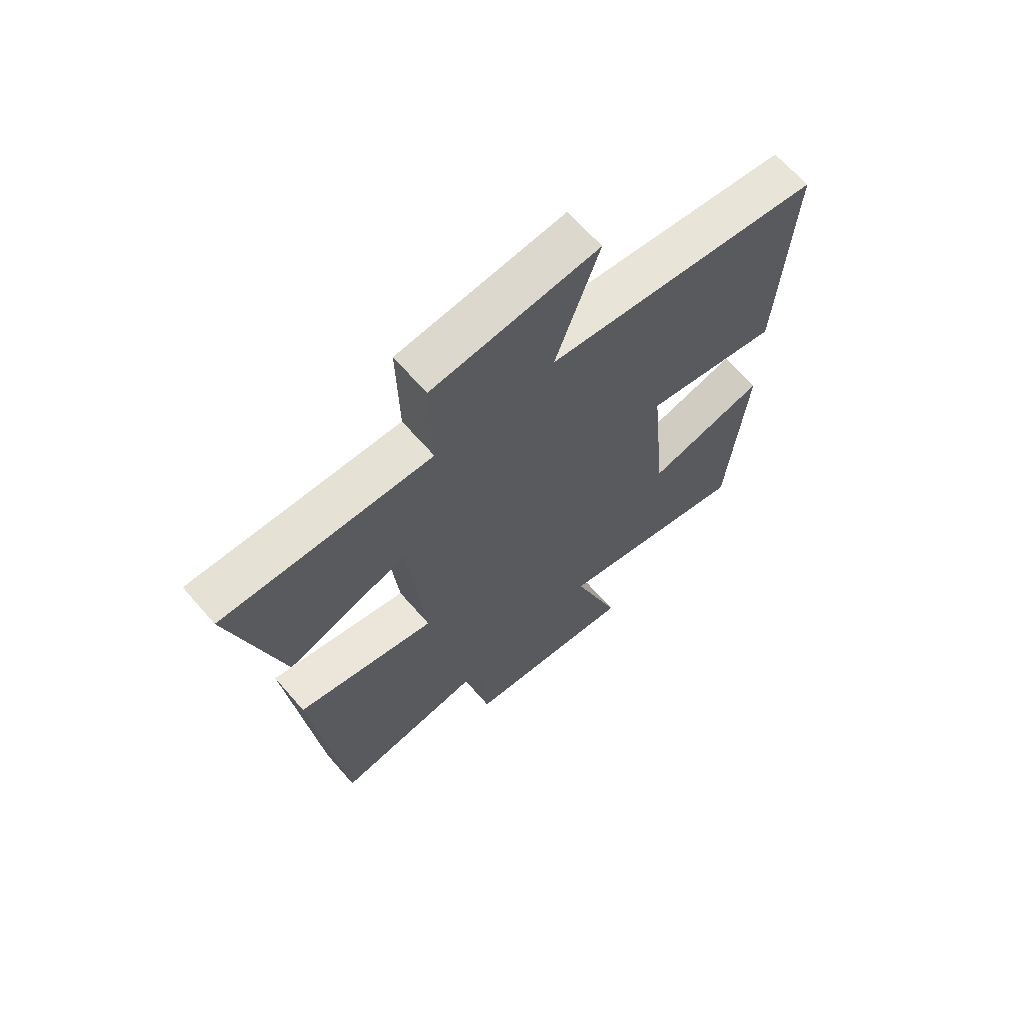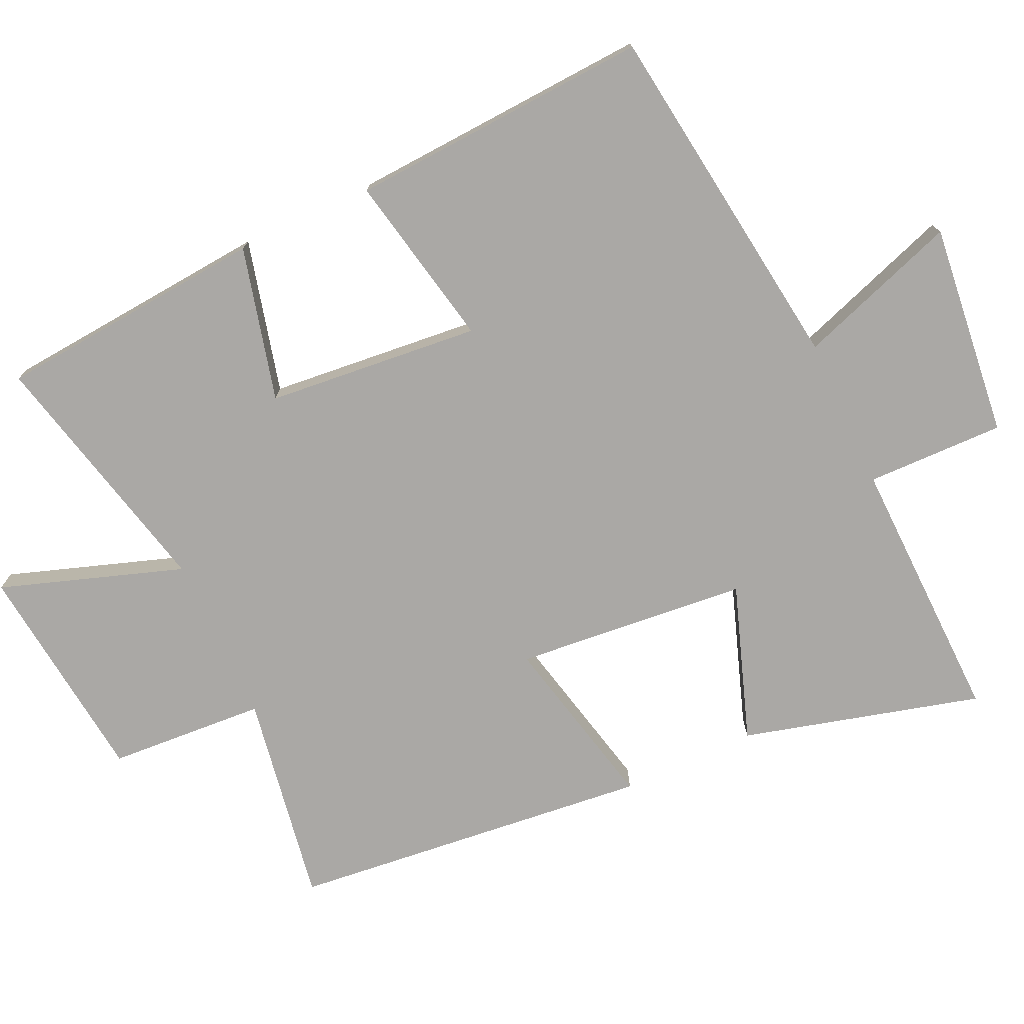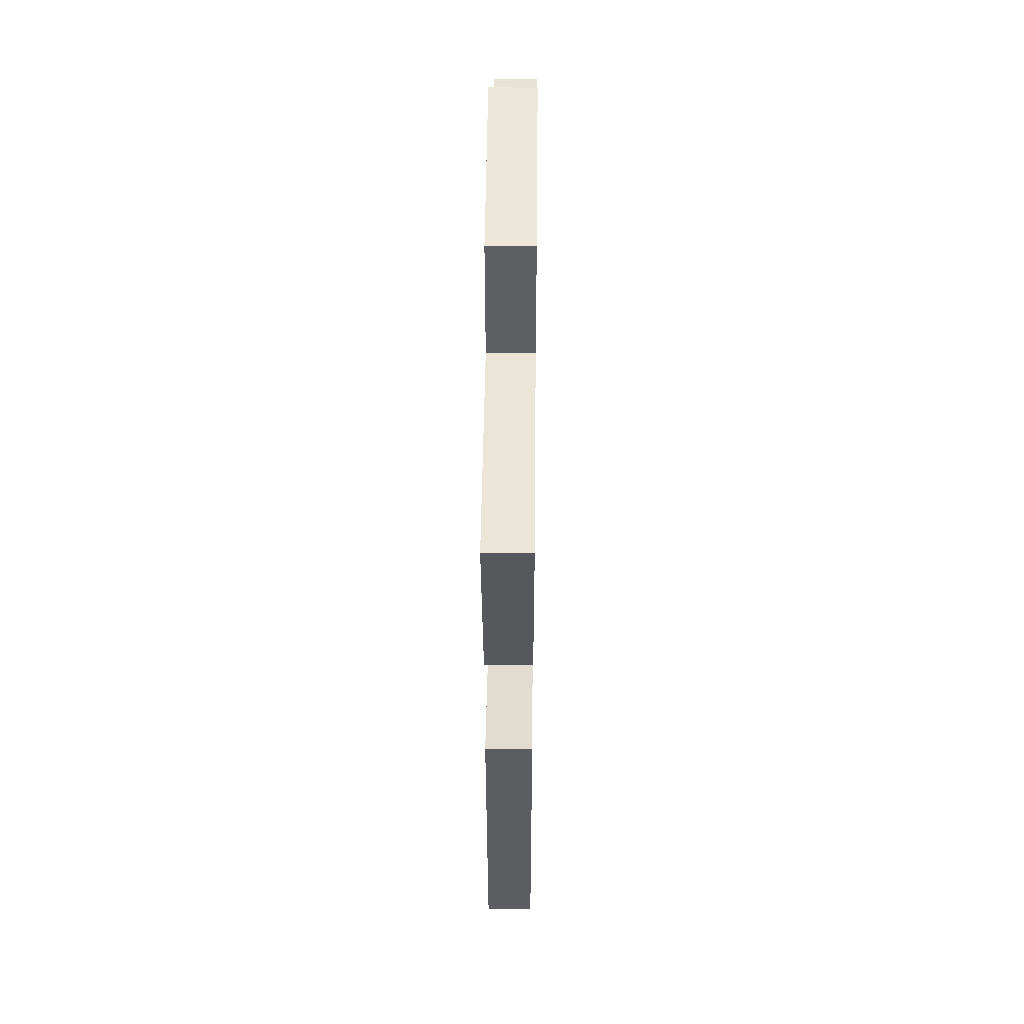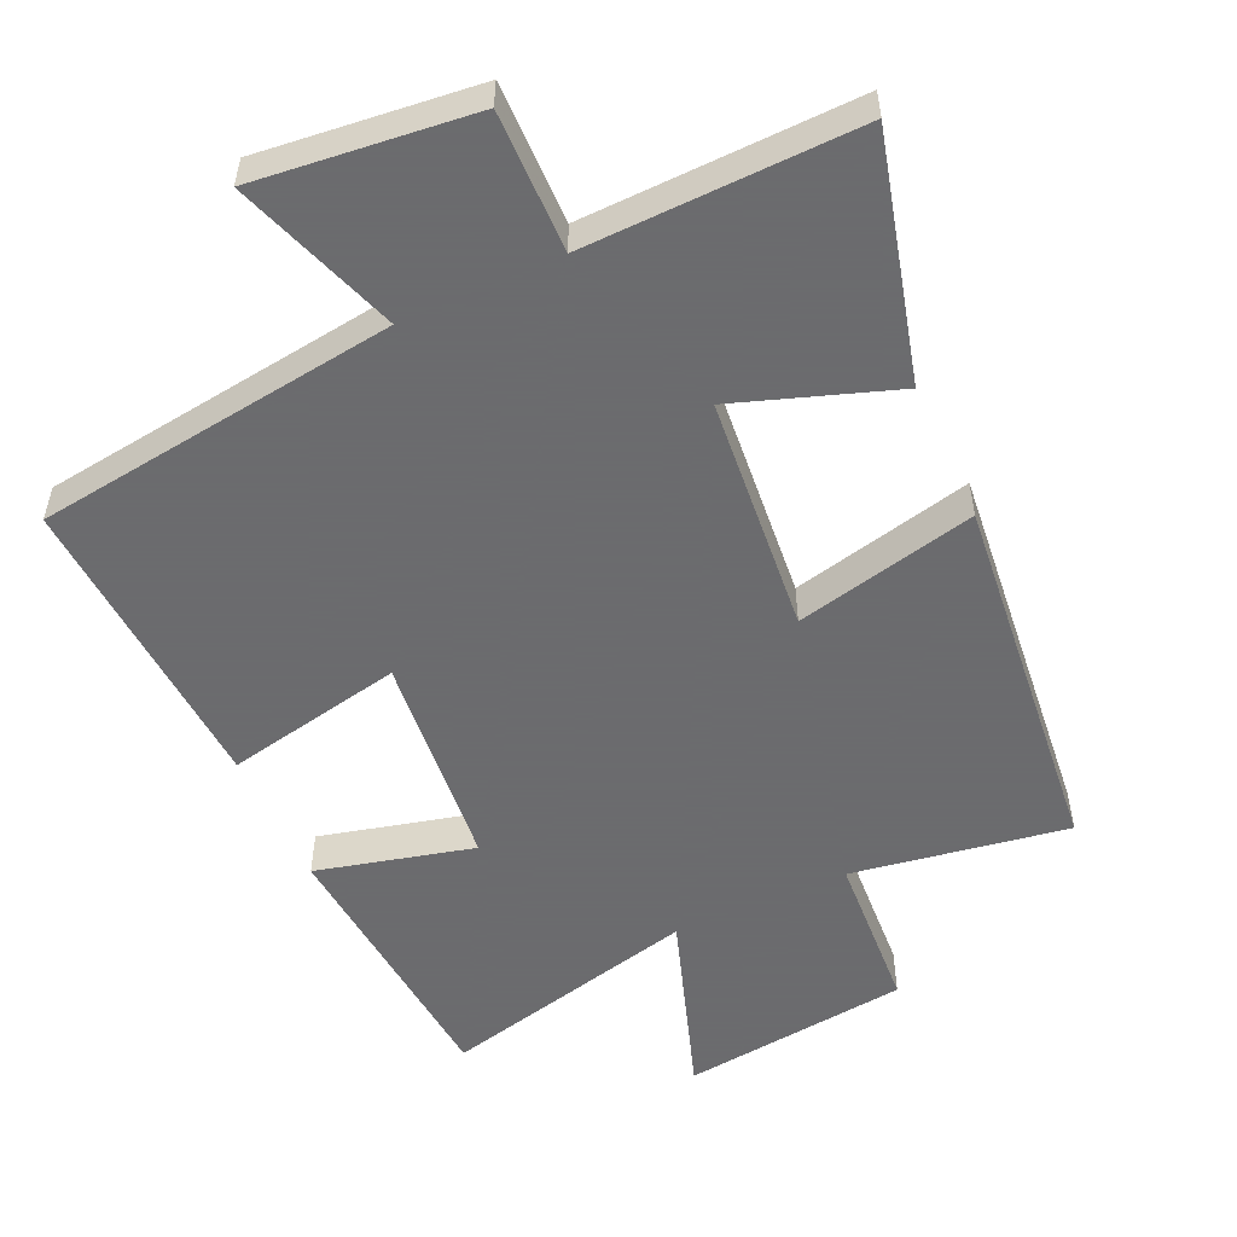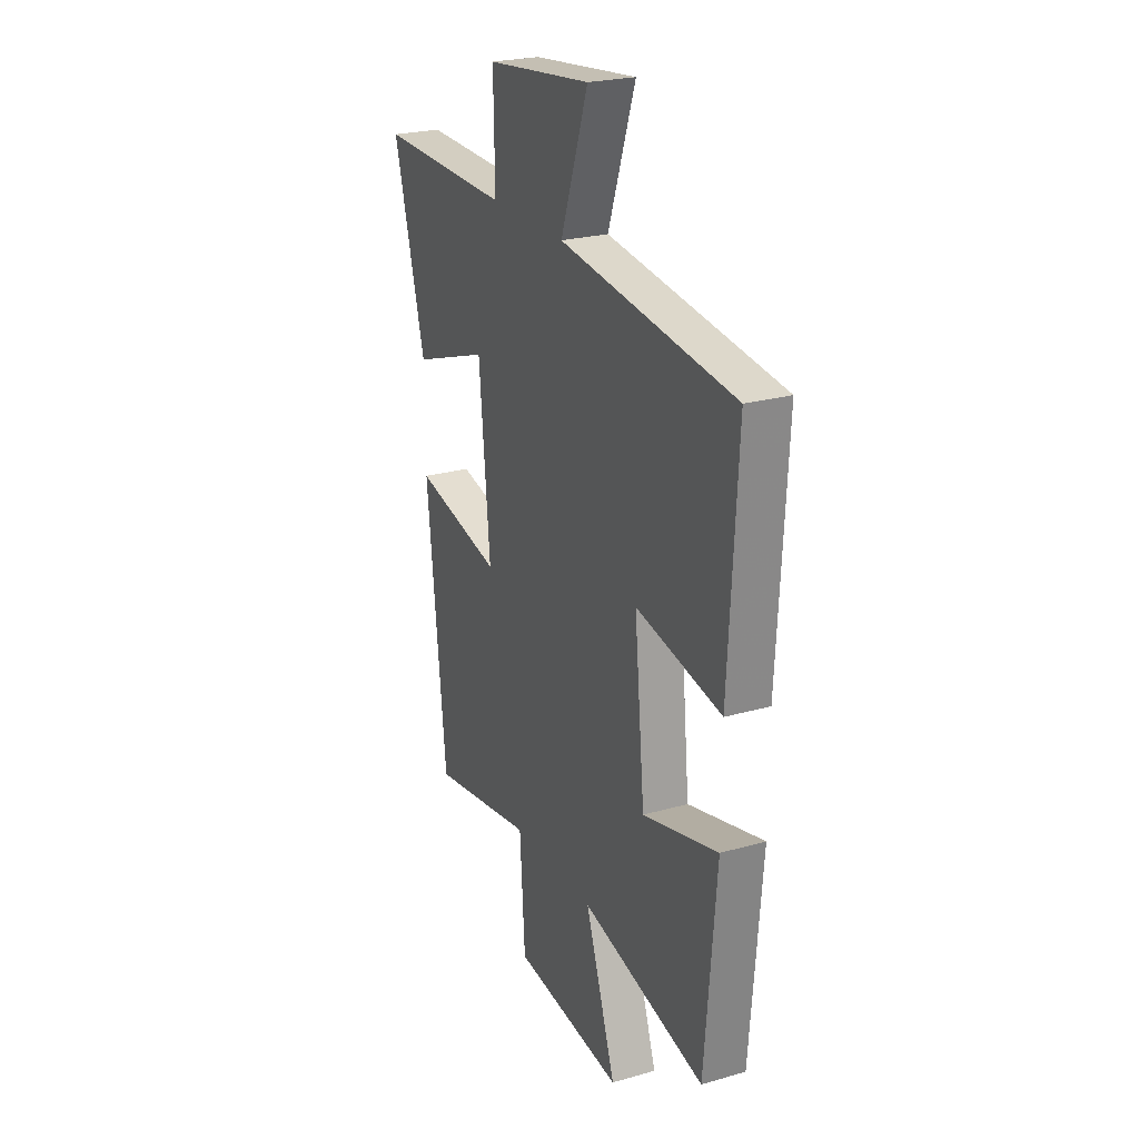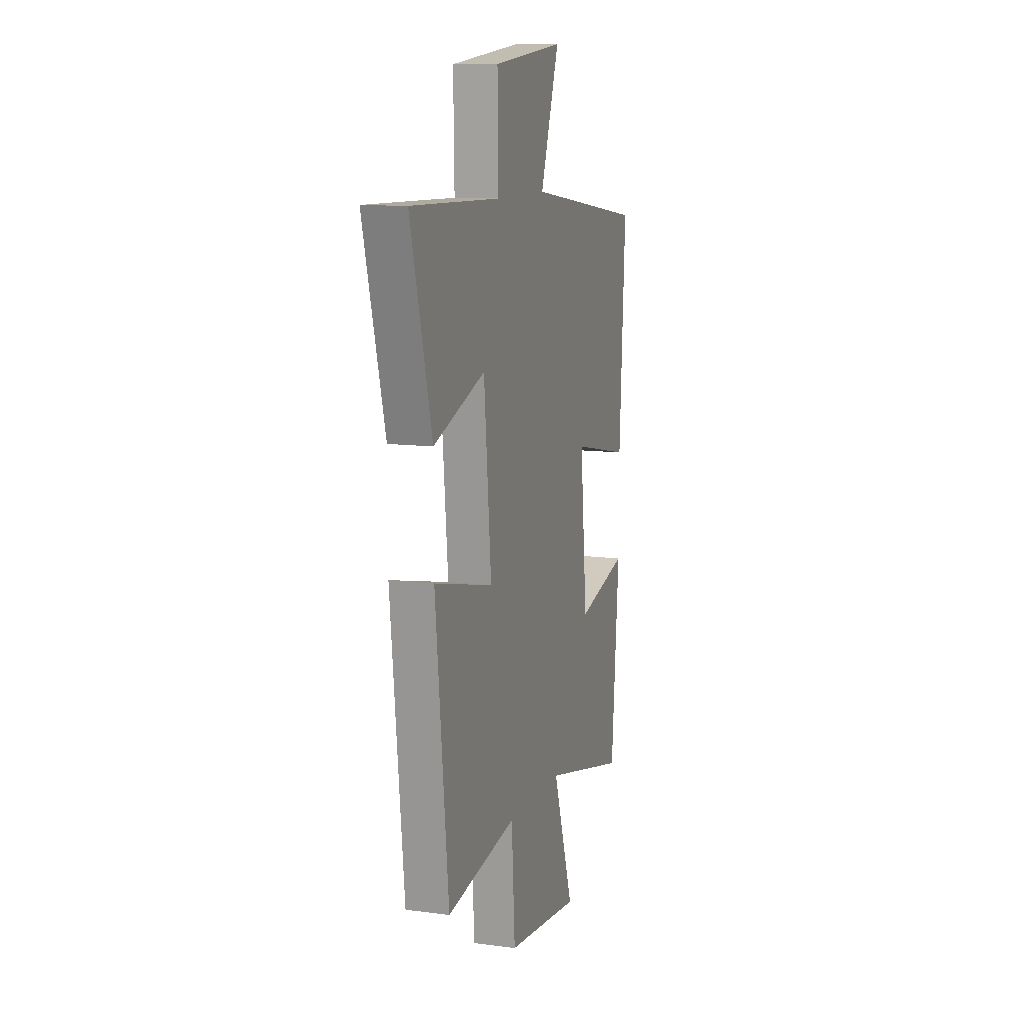
<metadata>
{"format":"obj","ext":"obj","renderer":"f3d","projection":"perspective","resolution":1024,"background":"white","views":[{"elev":66.3,"azim":138.9,"up":"+Z"},{"elev":-75.2,"azim":-65.1,"up":"+Y"},{"elev":47.1,"azim":90.6,"up":"+Z"},{"elev":-53.5,"azim":24.7,"up":"+Y"},{"elev":24.0,"azim":-115.3,"up":"+Z"},{"elev":11.0,"azim":108.0,"up":"+Z"}]}
</metadata>
<code>
v -0.467 0.07 -0.586
v -0.5 0.07 -0.199
v -0.28 0.07 -0.255
v -0.25 0.07 0.051
v -0.5 0.07 0.001
v -0.525 0.07 0.434
v -0.015 0.07 0.5
v -0.095 0.07 0.732
v 0.211 0.07 0.698
v 0.207 0.07 0.5
v 0.592 0.07 0.509
v 0.5 0.07 0.168
v 0.277 0.07 0.246
v 0.245 0.07 -0.088
v 0.5 0.07 -0.03
v 0.444 0.07 -0.55
v 0.142 0.07 -0.5
v 0.127 0.07 -0.725
v -0.193 0.07 -0.761
v -0.104 0.07 -0.5
v -0.467 0 -0.586
v -0.5 0 -0.199
v -0.28 0 -0.255
v -0.25 0 0.051
v -0.5 0 0.001
v -0.525 0 0.434
v -0.015 0 0.5
v -0.095 0 0.732
v 0.211 0 0.698
v 0.207 0 0.5
v 0.592 0 0.509
v 0.5 0 0.168
v 0.277 0 0.246
v 0.245 0 -0.088
v 0.5 0 -0.03
v 0.444 0 -0.55
v 0.142 0 -0.5
v 0.127 0 -0.725
v -0.193 0 -0.761
v -0.104 0 -0.5
f 17 18 19 20
f 14 15 16 17
f 13 14 17 20
f 10 11 12 13
f 10 13 20 1
f 7 8 9 10
f 6 7 10
f 5 6 10
f 4 5 10
f 3 4 10
f 1 2 3
f 1 3 10
f 40 39 38 37
f 37 36 35 34
f 40 37 34 33
f 33 32 31 30
f 21 40 33 30
f 30 29 28 27
f 30 27 26
f 30 26 25
f 30 25 24
f 30 24 23
f 23 22 21
f 30 23 21
f 1 21 22 2
f 2 22 23 3
f 3 23 24 4
f 4 24 25 5
f 5 25 26 6
f 6 26 27 7
f 7 27 28 8
f 8 28 29 9
f 9 29 30 10
f 10 30 31 11
f 11 31 32 12
f 12 32 33 13
f 13 33 34 14
f 14 34 35 15
f 15 35 36 16
f 16 36 37 17
f 17 37 38 18
f 18 38 39 19
f 19 39 40 20
f 20 40 21 1

</code>
